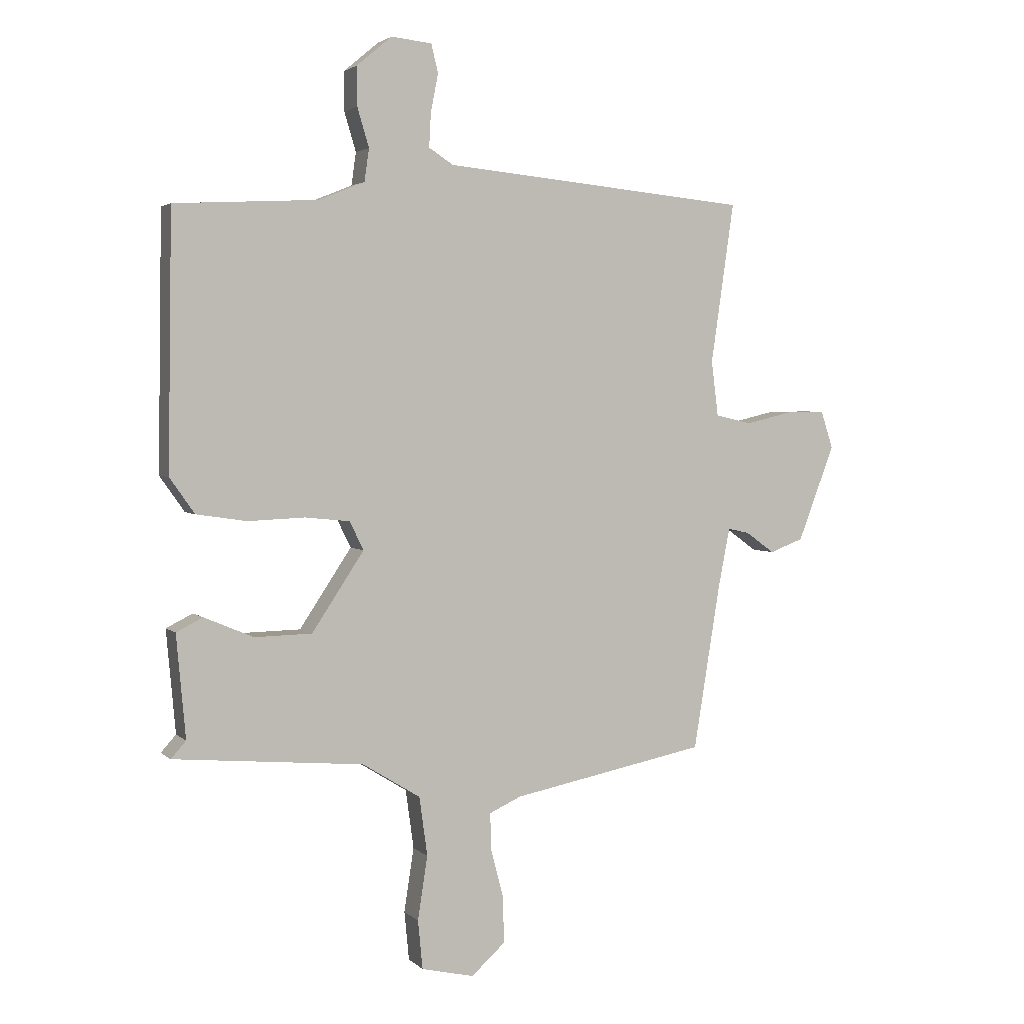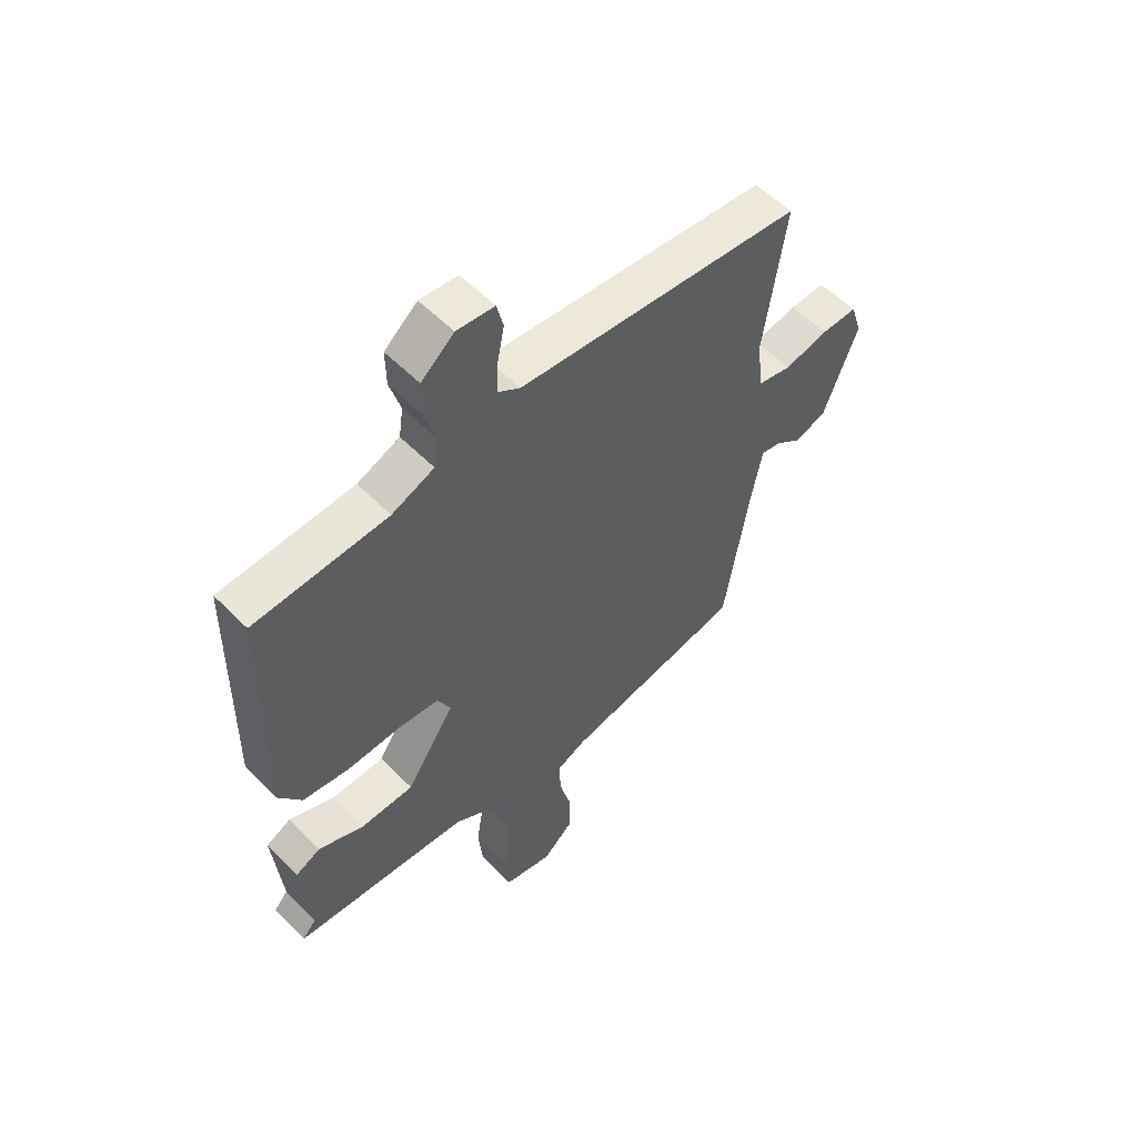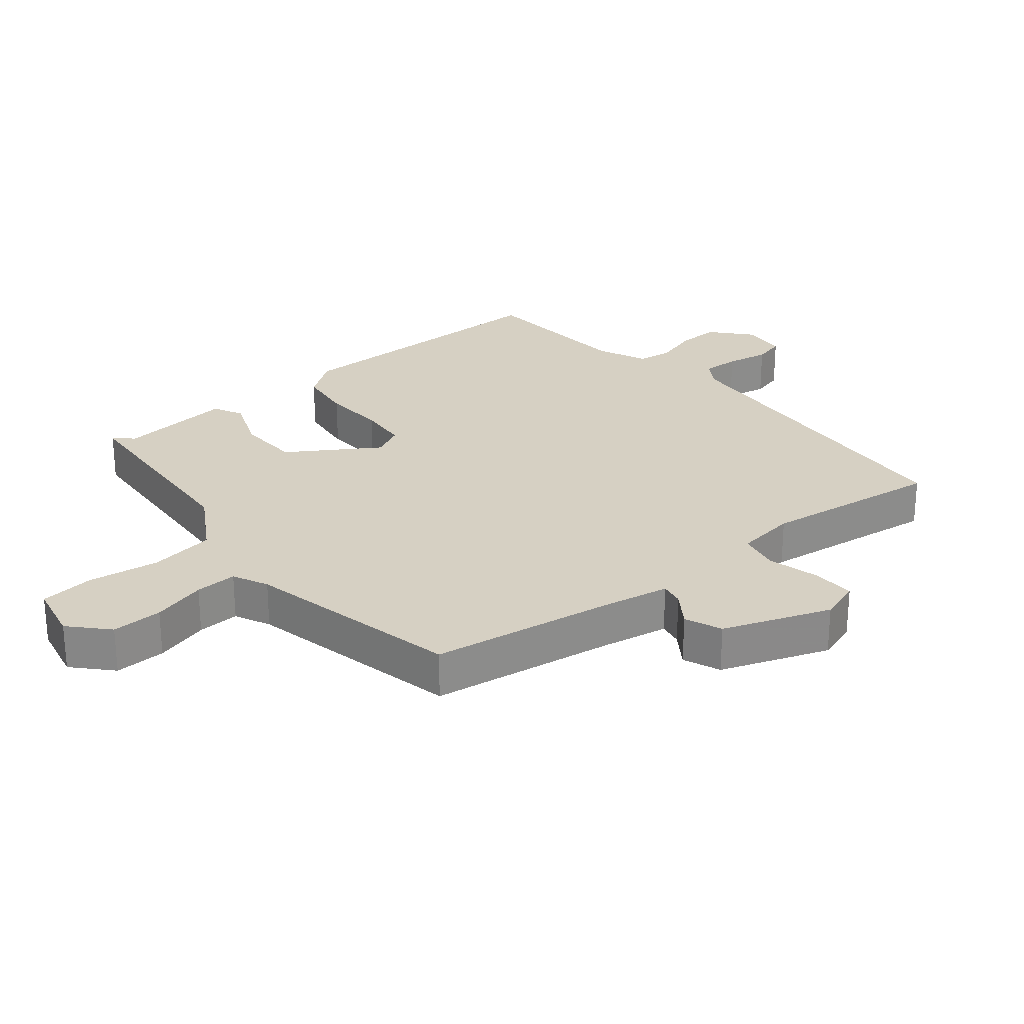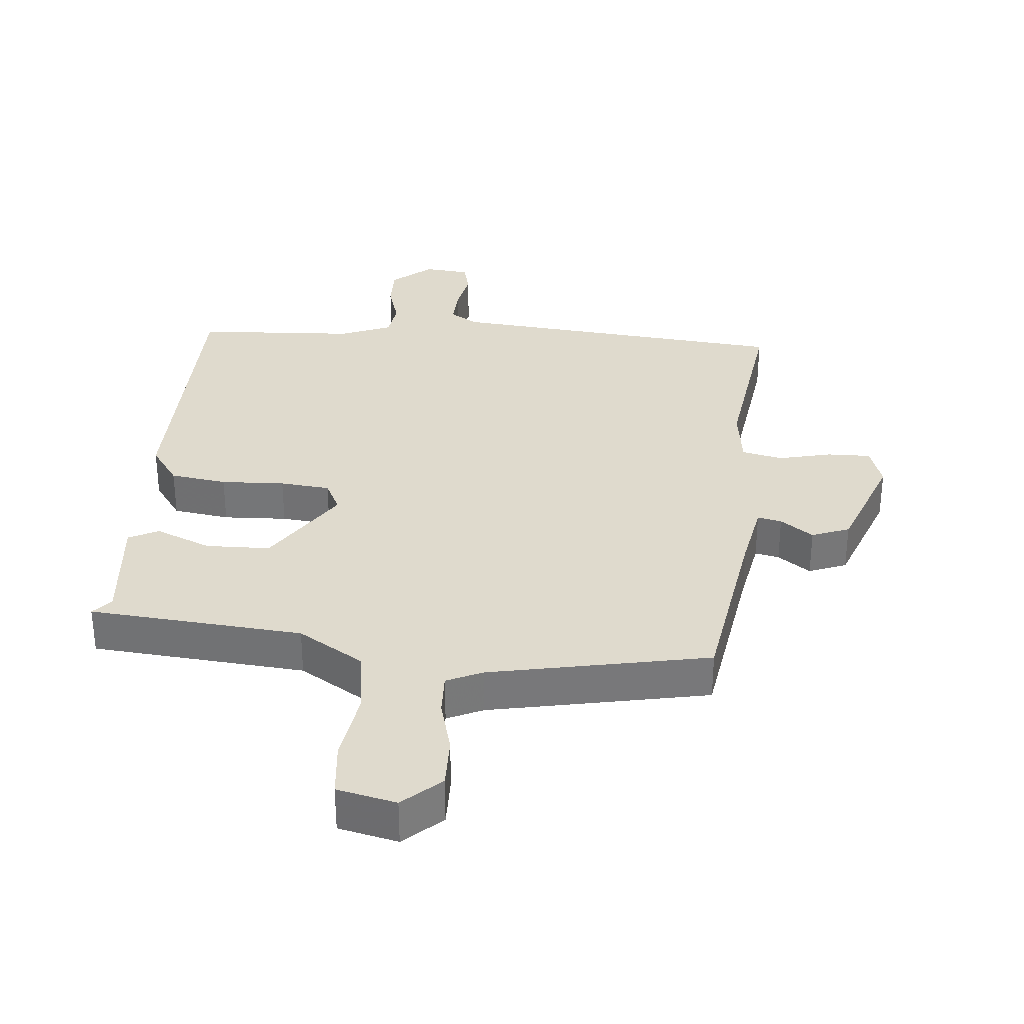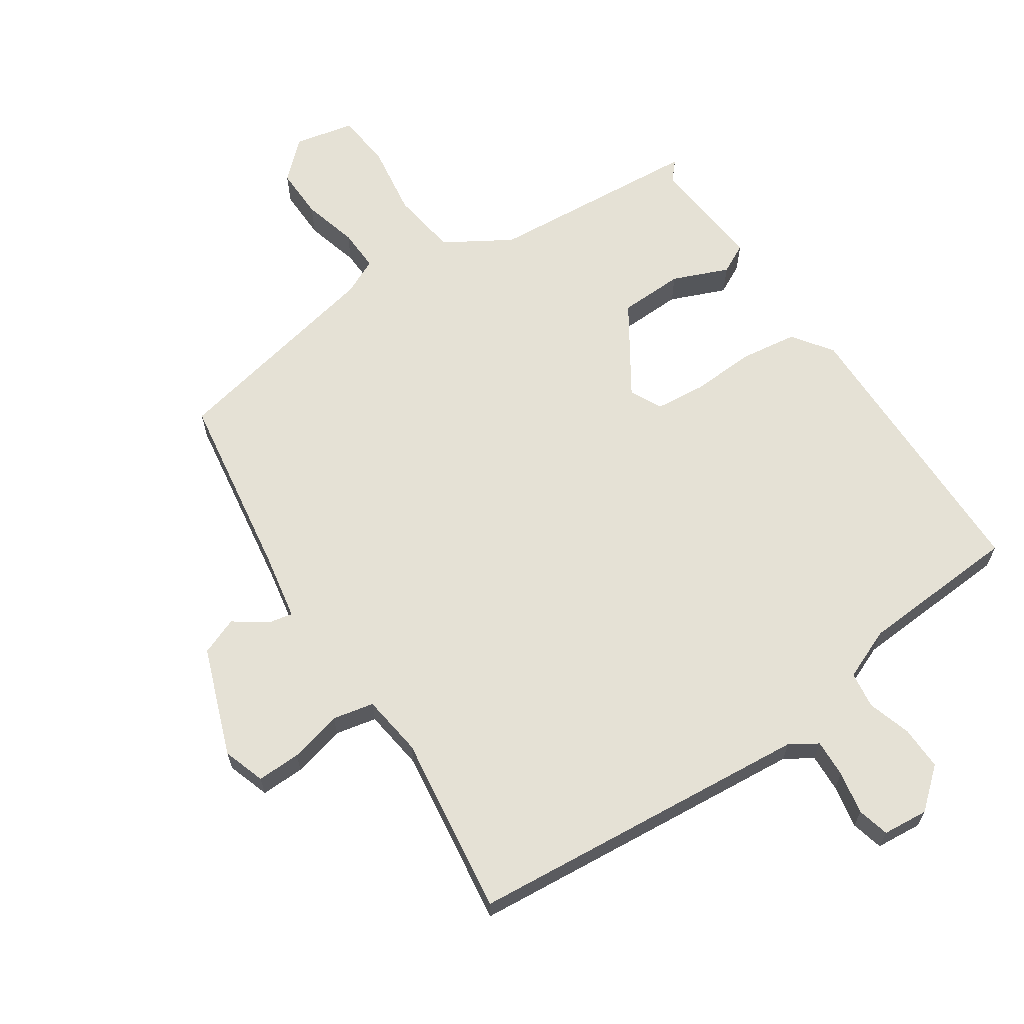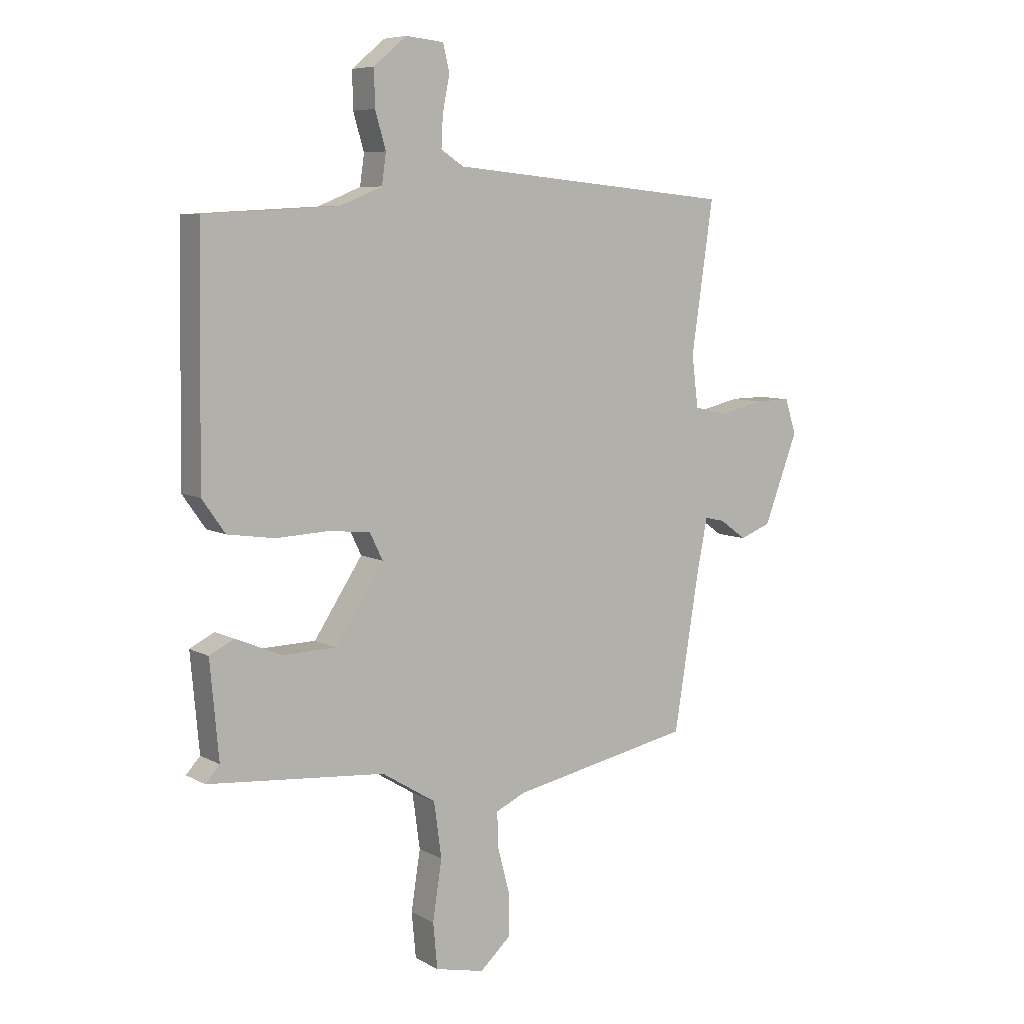
<metadata>
{"format":"obj","ext":"obj","renderer":"f3d","projection":"perspective","resolution":1024,"background":"white","views":[{"elev":3.1,"azim":158.0,"up":"+Z"},{"elev":55.7,"azim":136.5,"up":"+Z"},{"elev":26.5,"azim":-130.3,"up":"+Y"},{"elev":32.9,"azim":-175.1,"up":"+Y"},{"elev":65.0,"azim":-34.3,"up":"+Y"},{"elev":7.4,"azim":145.9,"up":"+Z"}]}
</metadata>
<code>
v -0.426 0.07 -0.475
v -0.472 0.07 -0.19
v -0.492 0.07 -0.087
v -0.529 0.07 -0.095
v -0.579 0.07 -0.131
v -0.637 0.07 -0.109
v -0.7 0.07 0.056
v -0.679 0.07 0.121
v -0.612 0.07 0.12
v -0.531 0.07 0.101
v -0.468 0.07 0.115
v -0.456 0.07 0.21
v -0.496 0.07 0.487
v 0.033 0.07 0.538
v 0.075 0.07 0.565
v 0.072 0.07 0.623
v 0.059 0.07 0.689
v 0.071 0.07 0.738
v 0.141 0.07 0.745
v 0.202 0.07 0.694
v 0.201 0.07 0.627
v 0.181 0.07 0.56
v 0.189 0.07 0.504
v 0.268 0.07 0.472
v 0.515 0.07 0.459
v 0.522 0.07 0.02
v 0.479 0.07 -0.041
v 0.392 0.07 -0.054
v 0.294 0.07 -0.05
v 0.217 0.07 -0.058
v 0.193 0.07 -0.107
v 0.283 0.07 -0.243
v 0.382 0.07 -0.245
v 0.467 0.07 -0.209
v 0.513 0.07 -0.232
v 0.497 0.07 -0.409
v 0.523 0.07 -0.438
v 0.195 0.07 -0.467
v 0.095 0.07 -0.529
v 0.081 0.07 -0.631
v 0.098 0.07 -0.741
v 0.09 0.07 -0.825
v -0.001 0.07 -0.846
v -0.059 0.07 -0.794
v -0.058 0.07 -0.715
v -0.036 0.07 -0.631
v -0.034 0.07 -0.566
v -0.089 0.07 -0.541
v -0.426 0 -0.475
v -0.472 0 -0.19
v -0.492 0 -0.087
v -0.529 0 -0.095
v -0.579 0 -0.131
v -0.637 0 -0.109
v -0.7 0 0.056
v -0.679 0 0.121
v -0.612 0 0.12
v -0.531 0 0.101
v -0.468 0 0.115
v -0.456 0 0.21
v -0.496 0 0.487
v 0.033 0 0.538
v 0.075 0 0.565
v 0.072 0 0.623
v 0.059 0 0.689
v 0.071 0 0.738
v 0.141 0 0.745
v 0.202 0 0.694
v 0.201 0 0.627
v 0.181 0 0.56
v 0.189 0 0.504
v 0.268 0 0.472
v 0.515 0 0.459
v 0.522 0 0.02
v 0.479 0 -0.041
v 0.392 0 -0.054
v 0.294 0 -0.05
v 0.217 0 -0.058
v 0.193 0 -0.107
v 0.283 0 -0.243
v 0.382 0 -0.245
v 0.467 0 -0.209
v 0.513 0 -0.232
v 0.497 0 -0.409
v 0.523 0 -0.438
v 0.195 0 -0.467
v 0.095 0 -0.529
v 0.081 0 -0.631
v 0.098 0 -0.741
v 0.09 0 -0.825
v -0.001 0 -0.846
v -0.059 0 -0.794
v -0.058 0 -0.715
v -0.036 0 -0.631
v -0.034 0 -0.566
v -0.089 0 -0.541
f 43 44 45 46
f 43 46 47
f 40 41 42 43
f 39 40 43 47
f 38 39 47 48
f 36 37 38
f 33 34 35 36
f 32 33 36 38
f 31 32 38 48
f 26 27 28 29
f 24 25 26 29
f 23 24 29 30
f 22 23 30 31
f 20 21 22
f 19 20 22
f 16 17 18 19
f 15 16 19 22
f 14 15 22 31
f 12 13 14 31
f 7 8 9 10
f 7 10 11
f 4 5 6 7
f 3 4 7 11
f 2 3 11 12
f 12 31 48
f 1 2 12 48
f 94 93 92 91
f 95 94 91
f 91 90 89 88
f 95 91 88 87
f 96 95 87 86
f 86 85 84
f 84 83 82 81
f 86 84 81 80
f 96 86 80 79
f 77 76 75 74
f 77 74 73 72
f 78 77 72 71
f 79 78 71 70
f 70 69 68
f 70 68 67
f 67 66 65 64
f 70 67 64 63
f 79 70 63 62
f 79 62 61 60
f 58 57 56 55
f 59 58 55
f 55 54 53 52
f 59 55 52 51
f 60 59 51 50
f 96 79 60
f 96 60 50 49
f 1 49 50 2
f 2 50 51 3
f 3 51 52 4
f 4 52 53 5
f 5 53 54 6
f 6 54 55 7
f 7 55 56 8
f 8 56 57 9
f 9 57 58 10
f 10 58 59 11
f 11 59 60 12
f 12 60 61 13
f 13 61 62 14
f 14 62 63 15
f 15 63 64 16
f 16 64 65 17
f 17 65 66 18
f 18 66 67 19
f 19 67 68 20
f 20 68 69 21
f 21 69 70 22
f 22 70 71 23
f 23 71 72 24
f 24 72 73 25
f 25 73 74 26
f 26 74 75 27
f 27 75 76 28
f 28 76 77 29
f 29 77 78 30
f 30 78 79 31
f 31 79 80 32
f 32 80 81 33
f 33 81 82 34
f 34 82 83 35
f 35 83 84 36
f 36 84 85 37
f 37 85 86 38
f 38 86 87 39
f 39 87 88 40
f 40 88 89 41
f 41 89 90 42
f 42 90 91 43
f 43 91 92 44
f 44 92 93 45
f 45 93 94 46
f 46 94 95 47
f 47 95 96 48
f 48 96 49 1

</code>
